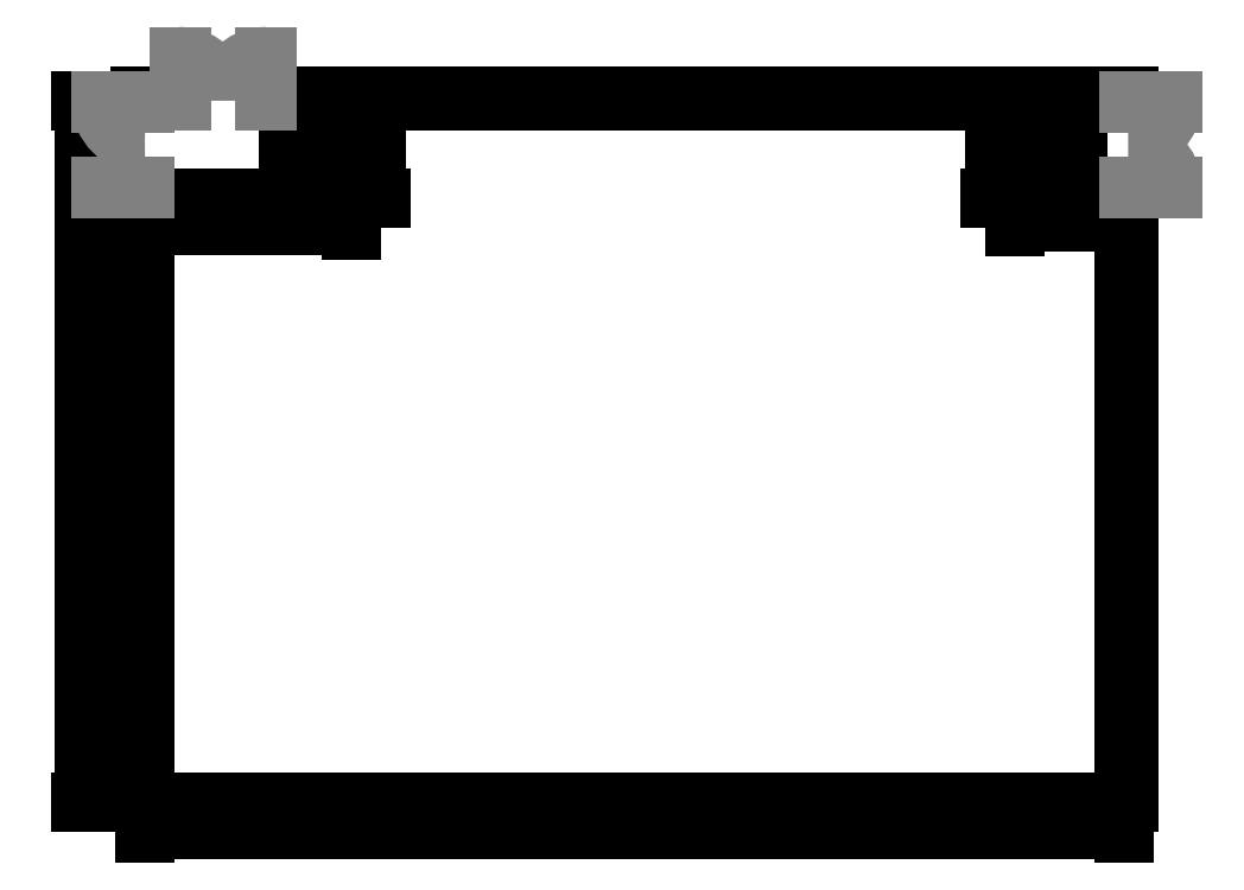
<metadata>
{"format":"dxf","ext":"dxf","renderer":"ezdxf+matplotlib","layout":"modelspace","background":"white","min_lineweight":24,"dpi":150}
</metadata>
<code>
0
SECTION
2
ENTITIES
0
HATCH
8
walls
10
0
20
0
30
0
210
0
220
0
230
1
2
ansi31
70
    0
71
    0
91
    1
92
    0
93
    4
72
    1
10
720
20
0
11
720
21
451.5
72
    1
10
720
20
451.5
11
723.5
21
451.5
72
    1
10
723.5
20
451.5
11
723.5
21
0
72
    1
10
723.5
20
0
11
720
21
0
97
    0
75
    0
76
    1
52
0
41
1
77
    0
78
    0
98
    0
0
HATCH
8
walls
10
0
20
0
30
0
210
0
220
0
230
1
2
ansi31
70
    0
71
    0
91
    1
92
    0
93
    4
72
    1
10
89.5
20
519.5
11
89.5
21
516
72
    1
10
89.5
20
516
11
723.5
21
516
72
    1
10
723.5
20
516
11
723.5
21
519.5
72
    1
10
723.5
20
519.5
11
89.5
21
519.5
97
    0
75
    0
76
    1
52
0
41
1
77
    0
78
    0
98
    0
0
HATCH
8
walls
10
0
20
0
30
0
210
0
220
0
230
1
2
ansi31
70
    0
71
    0
91
    1
92
    0
93
    4
72
    1
10
25
20
519.5
11
25
21
516
72
    1
10
25
20
516
11
-3.5
21
516
72
    1
10
-3.5
20
516
11
-3.5
21
519.5
72
    1
10
-3.5
20
519.5
11
25
21
519.5
97
    0
75
    0
76
    1
52
0
41
1
77
    0
78
    0
98
    0
0
HATCH
8
walls
10
0
20
0
30
0
210
0
220
0
230
1
2
ansi31
70
    0
71
    0
91
    1
92
    0
93
    4
72
    1
10
0
20
451.5
11
0
21
0
72
    1
10
0
20
0
11
-3.5
21
3.285e-17
72
    1
10
-3.5
20
0
11
-3.5
21
451.5
72
    1
10
-3.5
20
451.5
11
-3.949e-15
21
451.5
97
    0
75
    0
76
    1
52
0
41
1
77
    0
78
    0
98
    0
0
LWPOLYLINE
8
walls
90
    4
70
    1
43
0
10
640
20
444
10
651.5
20
444
10
651.5
20
516
10
640
20
516
0
LWPOLYLINE
8
walls
90
    4
70
    1
43
0
10
651.5
20
444
10
663
20
444
10
663
20
516
10
651.5
20
516
0
LWPOLYLINE
8
walls
90
    4
70
    1
43
0
10
663
20
444
10
674.5
20
444
10
674.5
20
516
10
663
20
516
0
LWPOLYLINE
8
walls
90
    4
70
    1
43
0
10
674.5
20
444
10
686
20
444
10
686
20
516
10
674.5
20
516
0
LWPOLYLINE
8
walls
90
    4
70
    1
43
0
10
152
20
444
10
140.5
20
444
10
140.5
20
516
10
152
20
516
0
LWPOLYLINE
8
walls
90
    4
70
    1
43
0
10
140.5
20
444
10
129
20
444
10
129
20
516
10
140.5
20
516
0
LWPOLYLINE
8
walls
90
    4
70
    1
43
0
10
129
20
444
10
117.5
20
444
10
117.5
20
516
10
129
20
516
0
LWPOLYLINE
8
walls
90
    4
70
    1
43
0
10
117.5
20
444
10
106
20
444
10
106
20
516
10
117.5
20
516
0
LINE
8
doors
10
-3.949e-15
20
451.5
11
-32.25
21
451.5
0
ARC
8
doors
10
-3.949e-15
20
451.5
40
32.25
50
90
51
180
0
DIMENSION
8
dimensions
2
*D1
10
720
20
-20.14
30
0
11
360
21
-15.45
31
0
70
   32
71
    5
72
    0
3
Standard
53
0
210
0
220
0
230
1
13
0
23
0
33
0
14
720
24
0
34
0
0
DIMENSION
8
dimensions
2
*D2
10
-44.31
20
516
30
0
11
-49
21
258
31
0
70
   32
71
    5
72
    0
3
Standard
53
0
210
0
220
0
230
1
13
0
23
0
33
0
14
0
24
516
34
0
50
90
0
DIMENSION
8
dimensions
2
*D3
10
152
20
423.7
30
0
11
76
21
428.4
31
0
70
   33
71
    5
72
    0
3
Standard
53
0
210
0
220
0
230
1
13
0
23
444
33
0
14
152
24
444
34
0
0
DIMENSION
8
dimensions
2
*D4
10
170.5
20
516
30
0
11
165.8
21
480
31
0
70
   33
71
    5
72
    0
3
Standard
53
0
210
0
220
0
230
1
13
152
23
444
33
0
14
152
24
516
34
0
0
DIMENSION
8
dimensions
2
*D5
10
625.1
20
516
30
0
11
620.4
21
480
31
0
70
   33
71
    5
72
    0
3
Standard
53
0
210
0
220
0
230
1
13
640
23
444
33
0
14
640
24
516
34
0
0
DIMENSION
8
dimensions
2
*D6
10
720
20
426.6
30
0
11
680
21
431.3
31
0
70
   33
71
    5
72
    0
3
Standard
53
0
210
0
220
0
230
1
13
640
23
444
33
0
14
720
24
444
34
0
0
LINE
8
walls
10
0
20
0
11
720
21
0
0
LINE
8
walls
10
0
20
451.5
11
0
21
0
0
LINE
8
walls
10
152
20
516
11
152
21
444
0
LINE
8
walls
10
152
20
444
11
0
21
444
0
LINE
8
walls
10
720
20
0
11
720
21
451.5
0
LINE
8
walls
10
-3.5
20
451.5
11
-3.5
21
0
0
LINE
8
walls
10
-3.5
20
3.285e-17
11
0
21
0
0
LINE
8
walls
10
-3.5
20
451.5
11
-3.949e-15
21
451.5
0
LINE
8
walls
10
25
20
519.5
11
25
21
516
0
LINE
8
walls
10
-3.5
20
519.5
11
-3.5
21
516
0
LINE
8
walls
10
-3.5
20
519.5
11
25
21
519.5
0
LINE
8
walls
10
-3.5
20
516
11
25
21
516
0
LINE
8
walls
10
89.5
20
519.5
11
89.5
21
516
0
LINE
8
walls
10
0
20
444
11
0
21
451.5
0
LINE
8
walls
10
720
20
516
11
640
21
516
0
LINE
8
walls
10
640
20
516
11
640
21
444
0
LINE
8
walls
10
640
20
444
11
720
21
444
0
LINE
8
walls
10
723.5
20
519.5
11
723.5
21
516
0
LINE
8
walls
10
723.5
20
519.5
11
89.5
21
519.5
0
LINE
8
walls
10
723.5
20
516
11
89.5
21
516
0
LINE
8
walls
10
723.5
20
0
11
723.5
21
451.5
0
LINE
8
walls
10
720
20
451.5
11
723.5
21
451.5
0
LINE
8
walls
10
720
20
0
11
723.5
21
0
0
LINE
8
doors
10
-3.949e-15
20
453.2
11
-32.25
21
453.2
0
LINE
8
doors
10
-3.949e-15
20
453.2
11
-3.949e-15
21
451.5
0
LINE
8
doors
10
-32.25
20
451.5
11
-32.25
21
453.2
0
LINE
8
doors
10
3.949e-15
20
516
11
-32.25
21
516
0
ARC
8
doors
10
3.949e-15
20
516
40
32.25
50
180
51
270
0
LINE
8
walls
10
-3.5
20
516
11
3.949e-15
21
516
0
LINE
8
doors
10
3.949e-15
20
514.2
11
-32.25
21
514.2
0
LINE
8
doors
10
3.949e-15
20
514.2
11
3.949e-15
21
516
0
LINE
8
doors
10
-32.25
20
516
11
-32.25
21
514.2
0
LINE
8
doors
10
25
20
516
11
25
21
548.2
0
ARC
8
doors
10
25
20
516
40
32.25
50
360
51
90
0
LINE
8
doors
10
26.75
20
516
11
26.75
21
548.2
0
LINE
8
doors
10
26.75
20
516
11
25
21
516
0
LINE
8
doors
10
25
20
548.2
11
26.75
21
548.2
0
LINE
8
doors
10
89.5
20
516
11
89.5
21
548.2
0
ARC
8
doors
10
89.5
20
516
40
32.25
50
90
51
180
0
LINE
8
doors
10
87.75
20
516
11
87.75
21
548.2
0
LINE
8
doors
10
87.75
20
516
11
89.5
21
516
0
LINE
8
doors
10
89.5
20
548.2
11
87.75
21
548.2
0
LINE
8
doors
10
723.5
20
451.5
11
755.8
21
451.5
0
ARC
8
doors
10
723.5
20
451.5
40
32.25
50
0
51
90
0
LINE
8
doors
10
723.5
20
453.2
11
755.8
21
453.2
0
LINE
8
doors
10
723.5
20
453.2
11
723.5
21
451.5
0
LINE
8
doors
10
755.8
20
451.5
11
755.8
21
453.2
0
LINE
8
doors
10
723.5
20
516
11
755.8
21
516
0
ARC
8
doors
10
723.5
20
516
40
32.25
50
270
51
0
0
LINE
8
doors
10
723.5
20
514.2
11
755.8
21
514.2
0
LINE
8
doors
10
723.5
20
514.2
11
723.5
21
516
0
LINE
8
doors
10
755.8
20
516
11
755.8
21
514.2
0
ENDSEC
0
EOF

</code>
